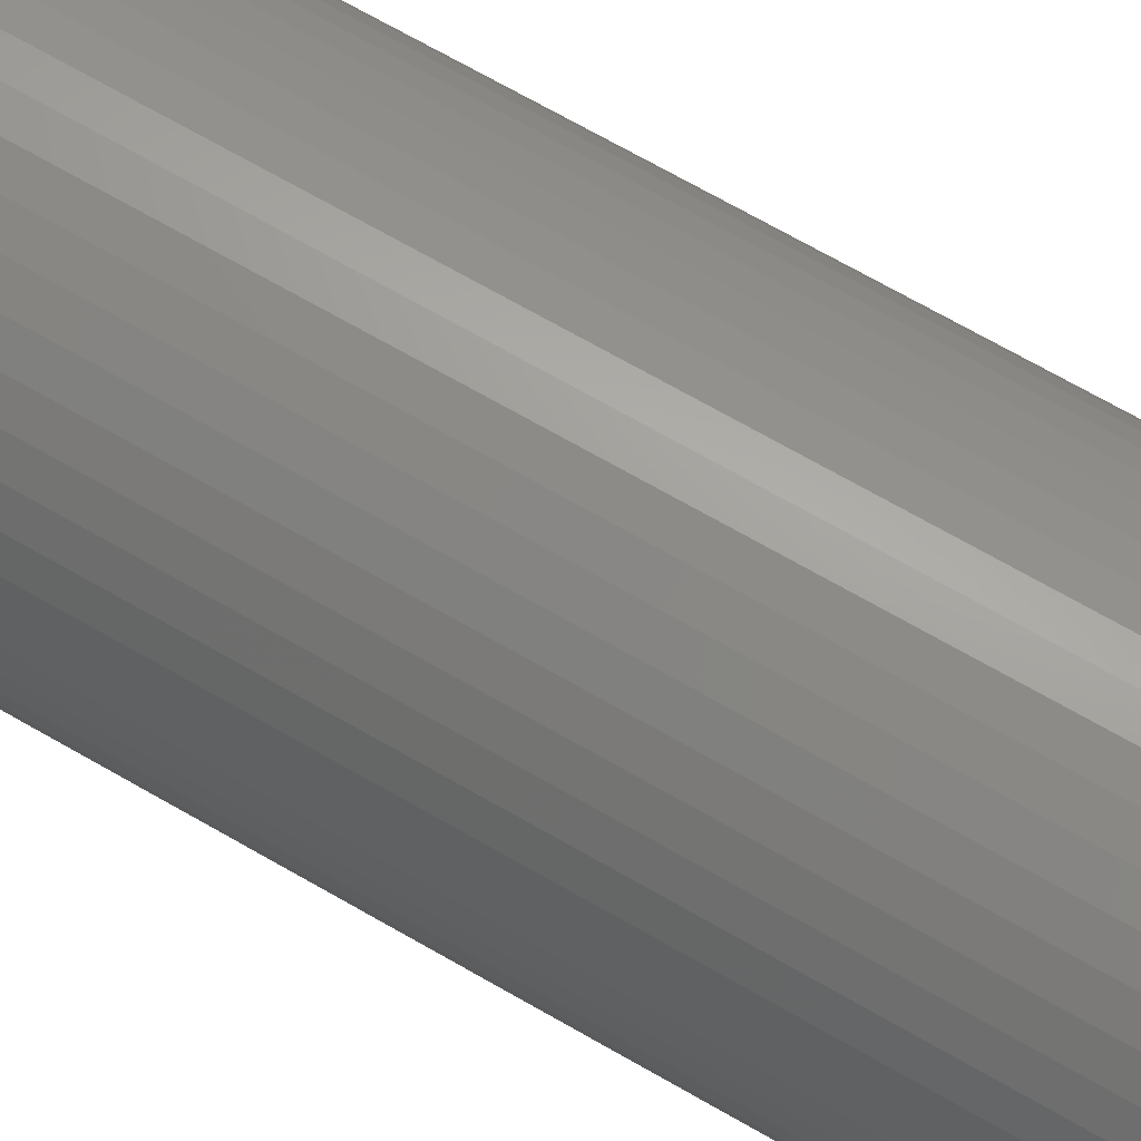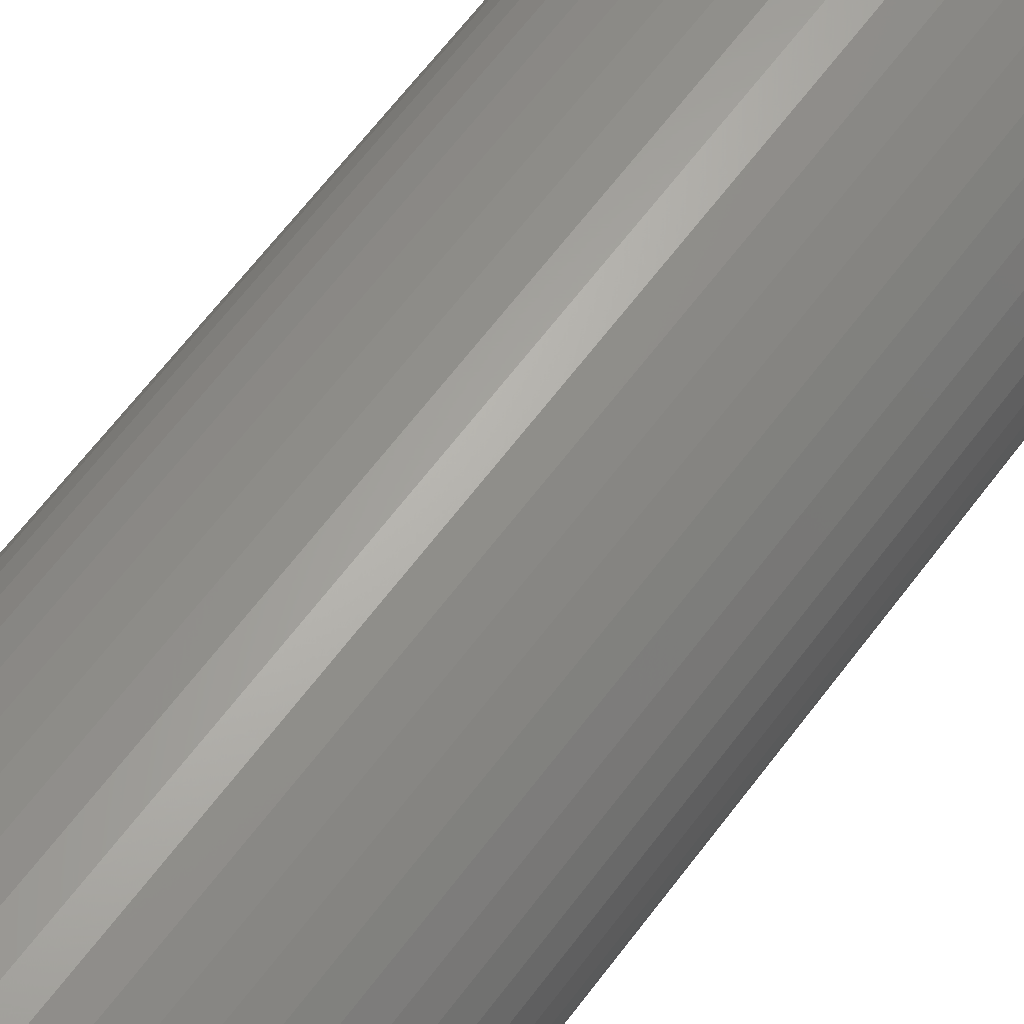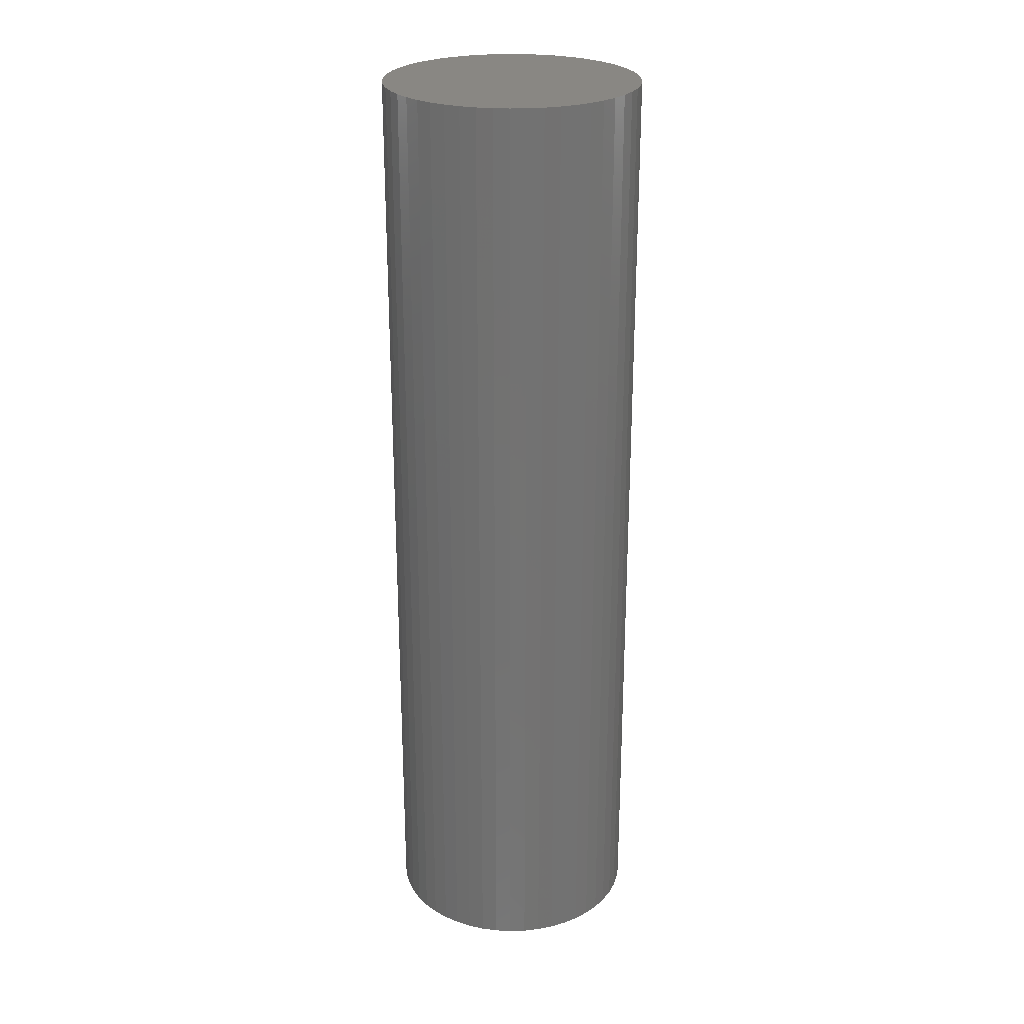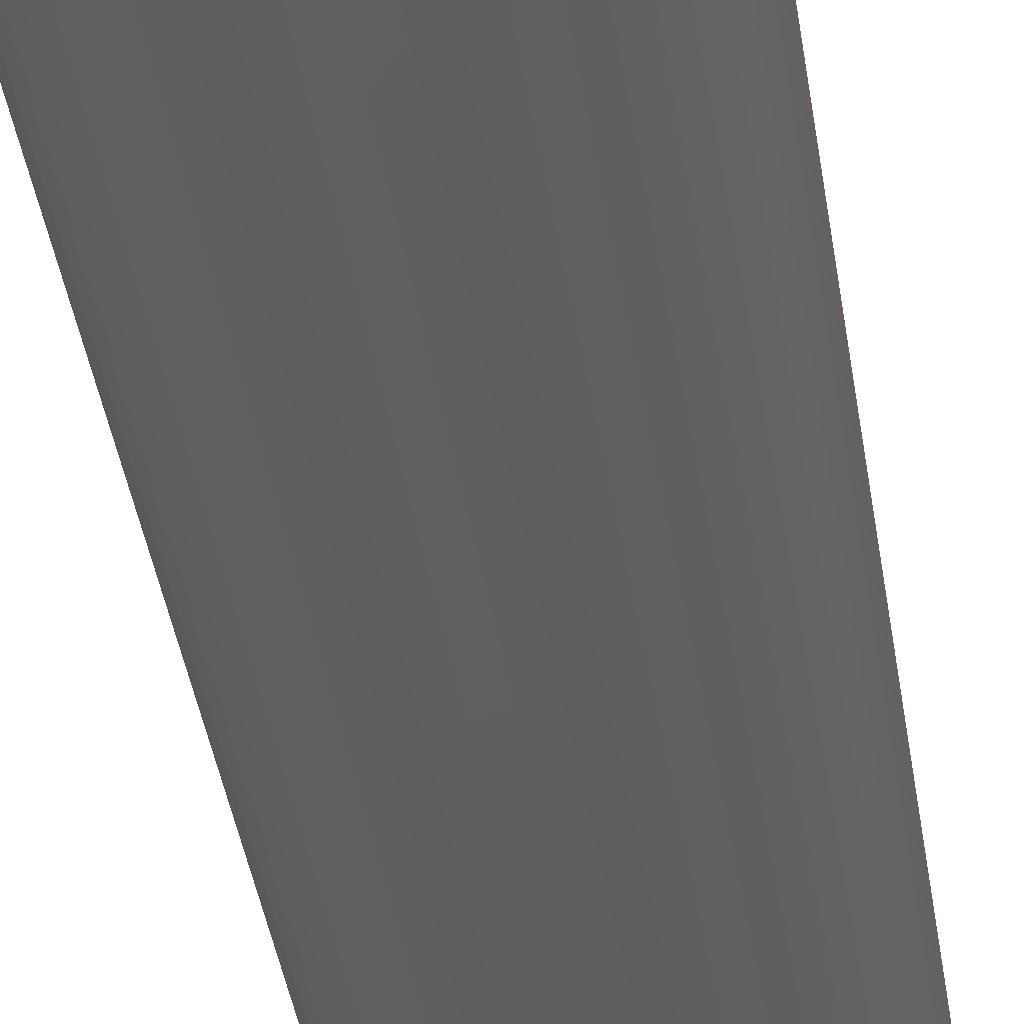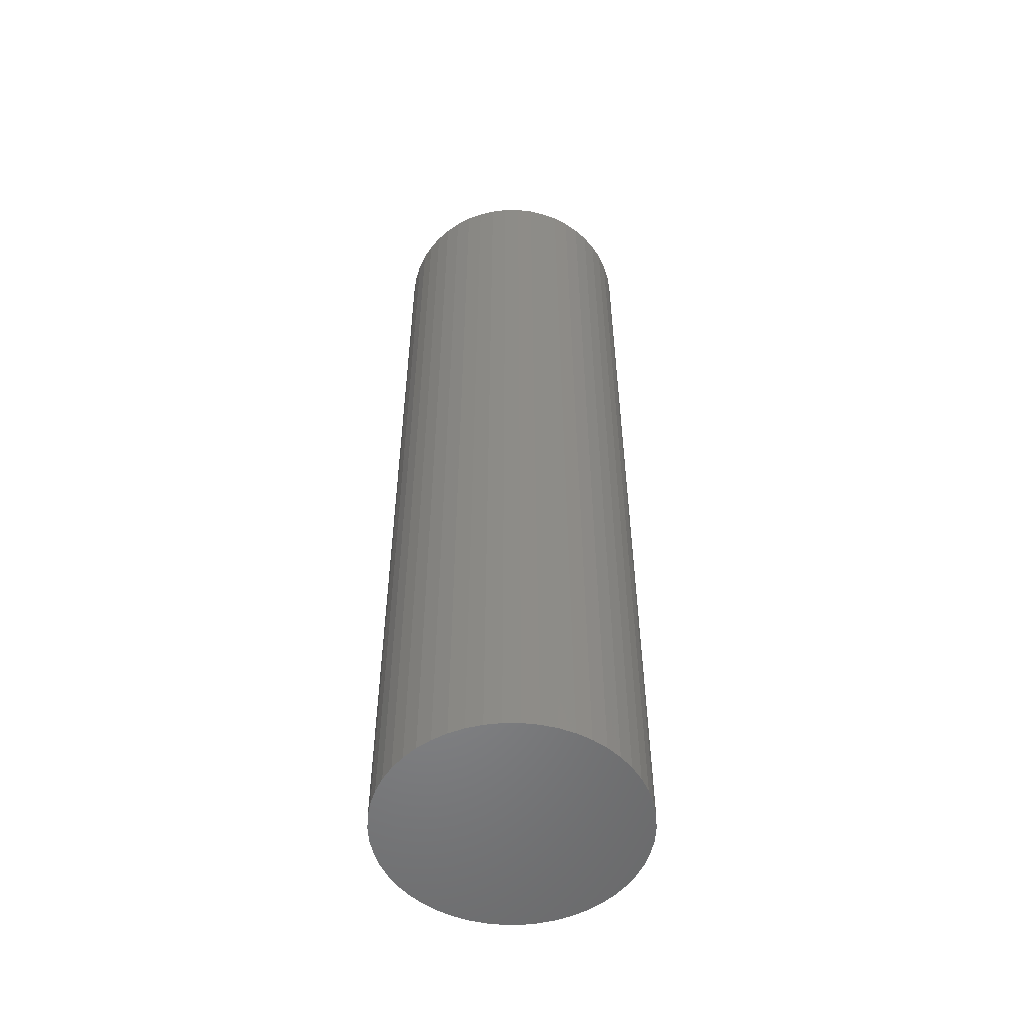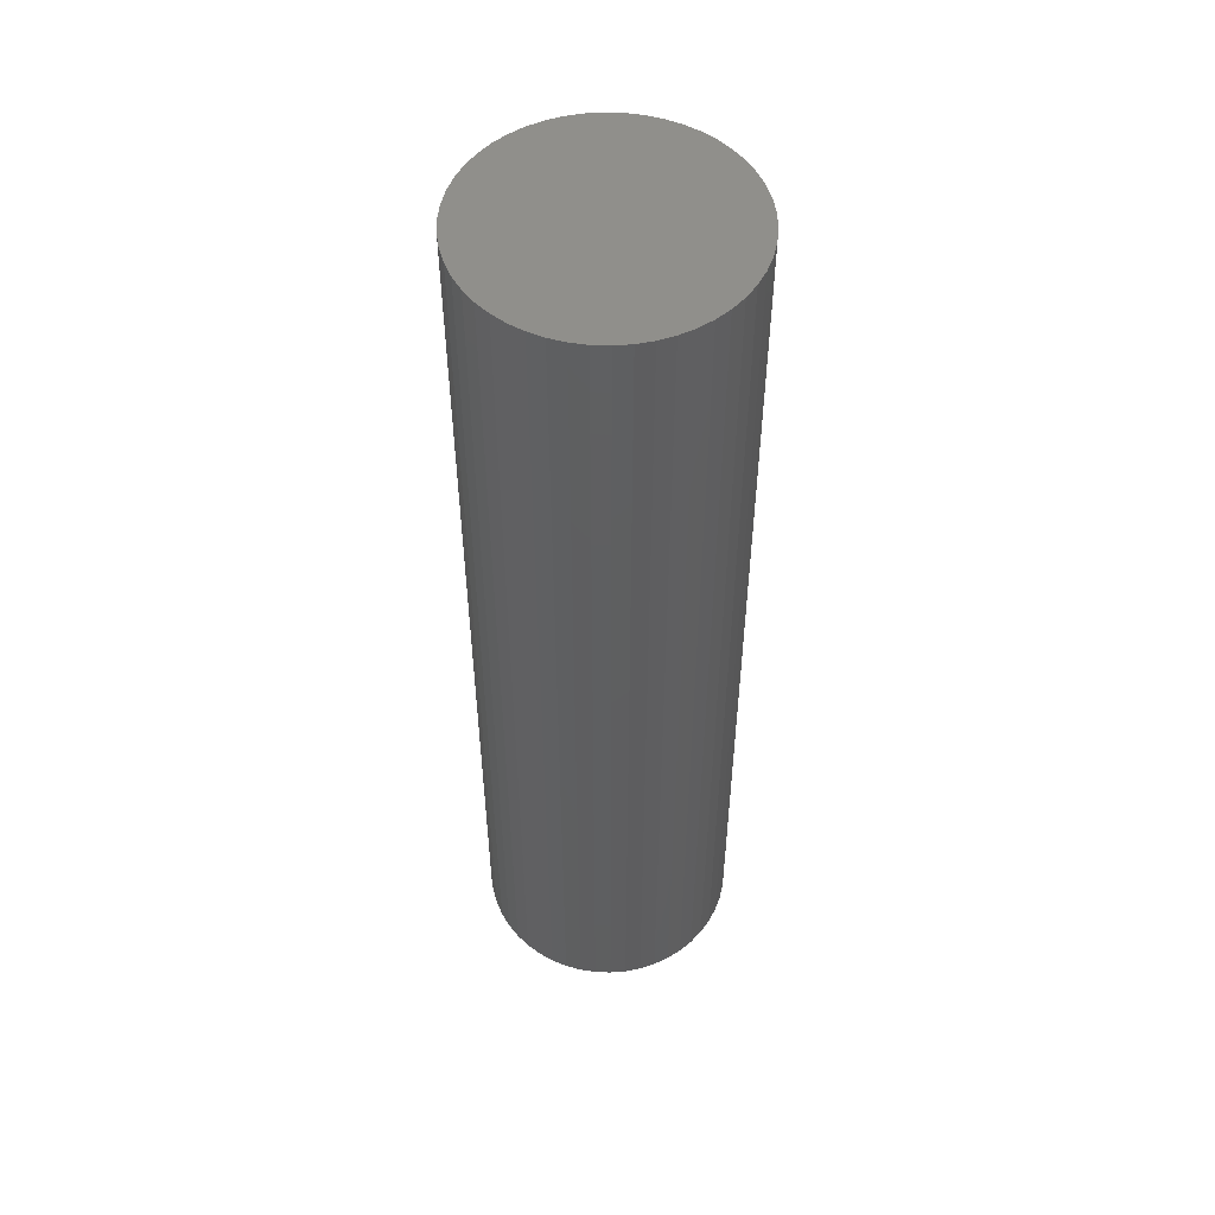
<metadata>
{"format":"stl","ext":"stl","renderer":"f3d","projection":"perspective","resolution":1024,"background":"white","views":[{"elev":68.2,"azim":120.2,"up":"+Y"},{"elev":62.5,"azim":-143.6,"up":"+Y"},{"elev":25.4,"azim":18.8,"up":"+Z"},{"elev":-39.3,"azim":8.4,"up":"+Y"},{"elev":-53.5,"azim":57.7,"up":"+Z"},{"elev":52.4,"azim":-55.4,"up":"+Z"}]}
</metadata>
<code>
# stl→obj: 100 verts, 196 faces
v 2.85 0 10.5
v 2.828 0.3572 -10.5
v 2.828 0.3572 10.5
v 2.85 0 -10.5
v 2.76 0.7088 -10.5
v 2.76 0.7088 10.5
v -2.85 0 -10.5
v -2.828 0.3572 10.5
v -2.828 0.3572 -10.5
v -2.85 0 10.5
v 0.179 2.844 -10.5
v -0.179 2.844 10.5
v 0.179 2.844 10.5
v -0.179 2.844 -10.5
v 2.828 -0.3572 -10.5
v 2.76 -0.7088 -10.5
v 2.65 -1.049 -10.5
v 2.65 1.049 -10.5
v 2.497 -1.373 -10.5
v 2.497 1.373 -10.5
v 2.306 -1.675 -10.5
v 2.306 1.675 -10.5
v 2.078 -1.951 -10.5
v 2.078 1.951 -10.5
v 1.817 -2.196 -10.5
v 1.817 2.196 -10.5
v 1.527 -2.406 -10.5
v 1.527 2.406 -10.5
v 1.213 -2.579 -10.5
v 1.213 2.579 -10.5
v 0.8807 -2.711 -10.5
v 0.8807 2.711 -10.5
v 0.534 -2.8 -10.5
v 0.534 2.8 -10.5
v 0.179 -2.844 -10.5
v -0.179 -2.844 -10.5
v -0.534 -2.8 -10.5
v -0.534 2.8 -10.5
v -0.8807 -2.711 -10.5
v -0.8807 2.711 -10.5
v -1.213 -2.579 -10.5
v -1.213 2.579 -10.5
v -1.527 -2.406 -10.5
v -1.527 2.406 -10.5
v -1.817 -2.196 -10.5
v -1.817 2.196 -10.5
v -2.078 -1.951 -10.5
v -2.078 1.951 -10.5
v -2.306 -1.675 -10.5
v -2.306 1.675 -10.5
v -2.497 -1.373 -10.5
v -2.497 1.373 -10.5
v -2.65 -1.049 -10.5
v -2.65 1.049 -10.5
v -2.76 -0.7088 -10.5
v -2.76 0.7088 -10.5
v -2.828 -0.3572 -10.5
v 2.078 -1.951 10.5
v 1.817 -2.196 10.5
v -2.078 1.951 10.5
v -1.817 2.196 10.5
v -1.213 2.579 10.5
v -0.8807 2.711 10.5
v 2.65 1.049 10.5
v 2.497 1.373 10.5
v 0.8807 2.711 10.5
v 1.213 2.579 10.5
v 1.527 2.406 10.5
v 1.817 2.196 10.5
v -2.497 1.373 10.5
v -2.65 1.049 10.5
v -2.76 0.7088 10.5
v 2.828 -0.3572 10.5
v 2.76 -0.7088 10.5
v 2.65 -1.049 10.5
v 2.497 -1.373 10.5
v 2.306 1.675 10.5
v 2.306 -1.675 10.5
v 2.078 1.951 10.5
v 1.527 -2.406 10.5
v 1.213 -2.579 10.5
v 0.8807 -2.711 10.5
v 0.534 2.8 10.5
v 0.534 -2.8 10.5
v 0.179 -2.844 10.5
v -0.179 -2.844 10.5
v -0.534 2.8 10.5
v -0.534 -2.8 10.5
v -0.8807 -2.711 10.5
v -1.213 -2.579 10.5
v -1.527 2.406 10.5
v -1.527 -2.406 10.5
v -1.817 -2.196 10.5
v -2.078 -1.951 10.5
v -2.306 1.675 10.5
v -2.306 -1.675 10.5
v -2.497 -1.373 10.5
v -2.65 -1.049 10.5
v -2.76 -0.7088 10.5
v -2.828 -0.3572 10.5
f 1 2 3
f 2 1 4
f 3 5 6
f 5 3 2
f 7 8 9
f 8 7 10
f 11 12 13
f 12 11 14
f 15 2 4
f 16 2 15
f 16 5 2
f 17 5 16
f 17 18 5
f 19 18 17
f 19 20 18
f 21 20 19
f 21 22 20
f 23 22 21
f 23 24 22
f 25 24 23
f 25 26 24
f 27 26 25
f 27 28 26
f 29 28 27
f 29 30 28
f 31 30 29
f 31 32 30
f 33 32 31
f 33 34 32
f 35 34 33
f 35 11 34
f 36 11 35
f 36 14 11
f 37 14 36
f 37 38 14
f 39 38 37
f 39 40 38
f 41 40 39
f 41 42 40
f 43 42 41
f 43 44 42
f 45 44 43
f 45 46 44
f 47 46 45
f 47 48 46
f 49 48 47
f 49 50 48
f 51 50 49
f 51 52 50
f 53 52 51
f 53 54 52
f 55 54 53
f 55 56 54
f 57 56 55
f 57 9 56
f 9 57 7
f 25 58 59
f 58 25 23
f 46 60 61
f 60 46 48
f 40 62 63
f 62 40 42
f 64 20 65
f 20 64 18
f 30 66 67
f 66 30 32
f 26 68 69
f 68 26 28
f 54 70 52
f 70 54 71
f 56 71 54
f 71 56 72
f 3 73 1
f 6 73 3
f 6 74 73
f 64 74 6
f 64 75 74
f 65 75 64
f 65 76 75
f 77 76 65
f 77 78 76
f 79 78 77
f 79 58 78
f 69 58 79
f 69 59 58
f 68 59 69
f 68 80 59
f 67 80 68
f 67 81 80
f 66 81 67
f 66 82 81
f 83 82 66
f 83 84 82
f 13 84 83
f 13 85 84
f 12 85 13
f 12 86 85
f 87 86 12
f 87 88 86
f 63 88 87
f 63 89 88
f 62 89 63
f 62 90 89
f 91 90 62
f 91 92 90
f 61 92 91
f 61 93 92
f 60 93 61
f 60 94 93
f 95 94 60
f 95 96 94
f 70 96 95
f 70 97 96
f 71 97 70
f 71 98 97
f 72 98 71
f 72 99 98
f 8 99 72
f 8 100 99
f 100 8 10
f 14 87 12
f 87 14 38
f 31 81 82
f 81 31 29
f 24 69 79
f 69 24 26
f 65 22 77
f 22 65 20
f 32 83 66
f 83 32 34
f 50 60 48
f 60 50 95
f 42 91 62
f 91 42 44
f 73 4 1
f 4 73 15
f 78 19 76
f 19 78 21
f 74 15 73
f 15 74 16
f 47 93 94
f 93 47 45
f 53 99 55
f 99 53 98
f 49 97 51
f 97 49 96
f 36 85 86
f 85 36 35
f 29 80 81
f 80 29 27
f 6 18 64
f 18 6 5
f 77 24 79
f 24 77 22
f 34 13 83
f 13 34 11
f 28 67 68
f 67 28 30
f 52 95 50
f 95 52 70
f 9 72 56
f 72 9 8
f 44 61 91
f 61 44 46
f 38 63 87
f 63 38 40
f 58 21 78
f 21 58 23
f 76 17 75
f 17 76 19
f 41 89 90
f 89 41 39
f 51 98 53
f 98 51 97
f 47 96 49
f 96 47 94
f 55 100 57
f 100 55 99
f 57 10 7
f 10 57 100
f 33 82 84
f 82 33 31
f 35 84 85
f 84 35 33
f 75 16 74
f 16 75 17
f 37 86 88
f 86 37 36
f 27 59 80
f 59 27 25
f 39 88 89
f 88 39 37
f 43 90 92
f 90 43 41
f 45 92 93
f 92 45 43

</code>
